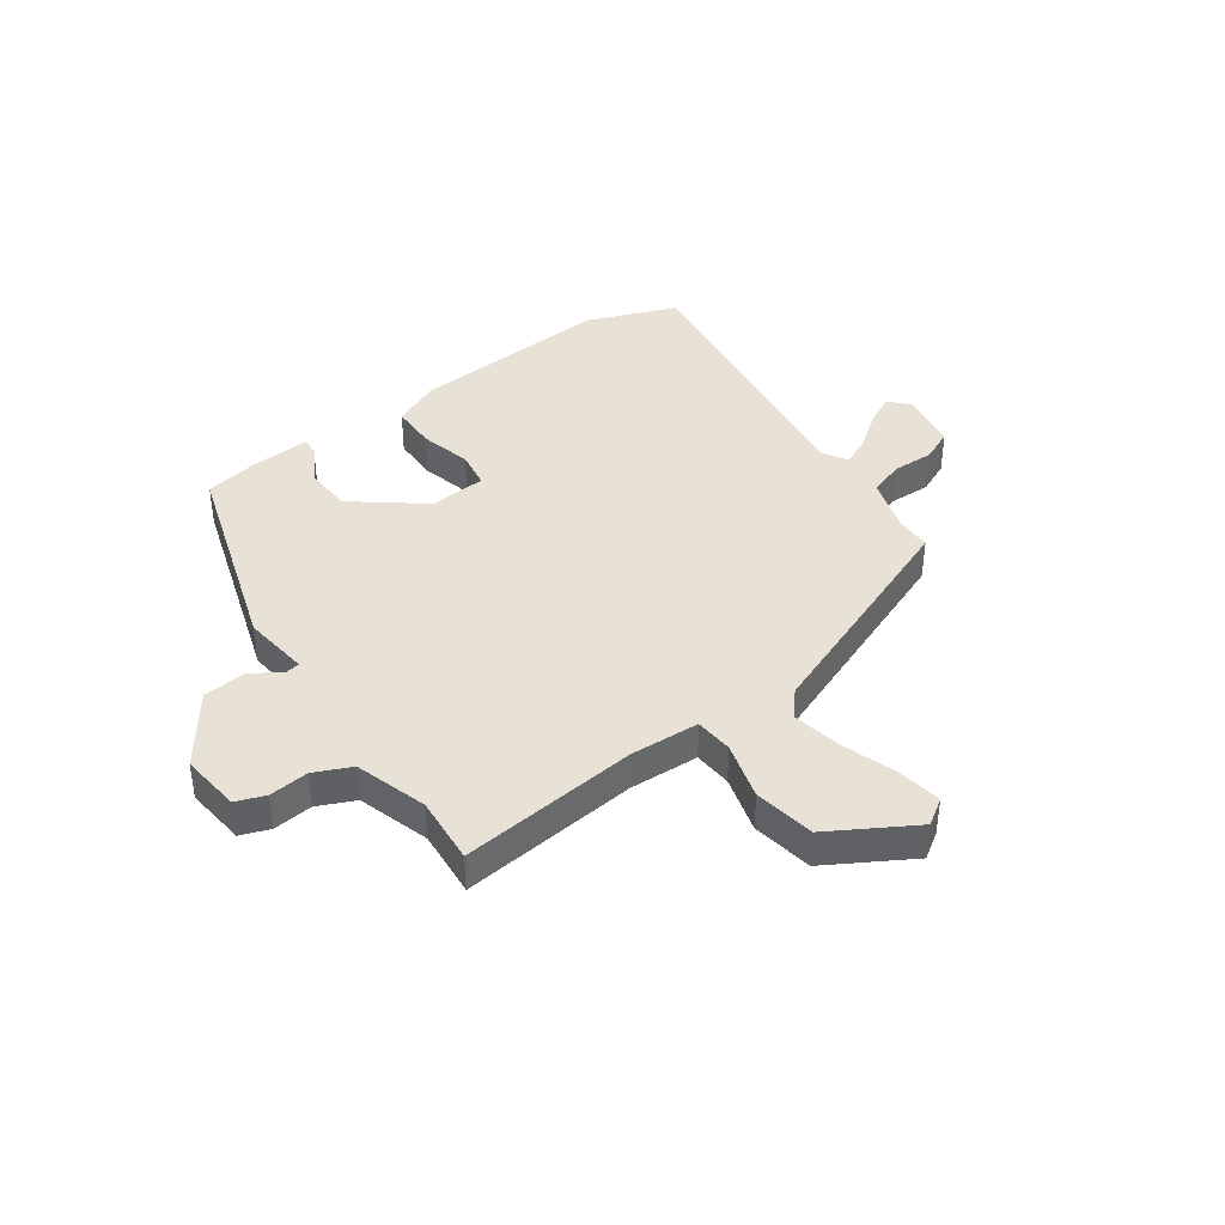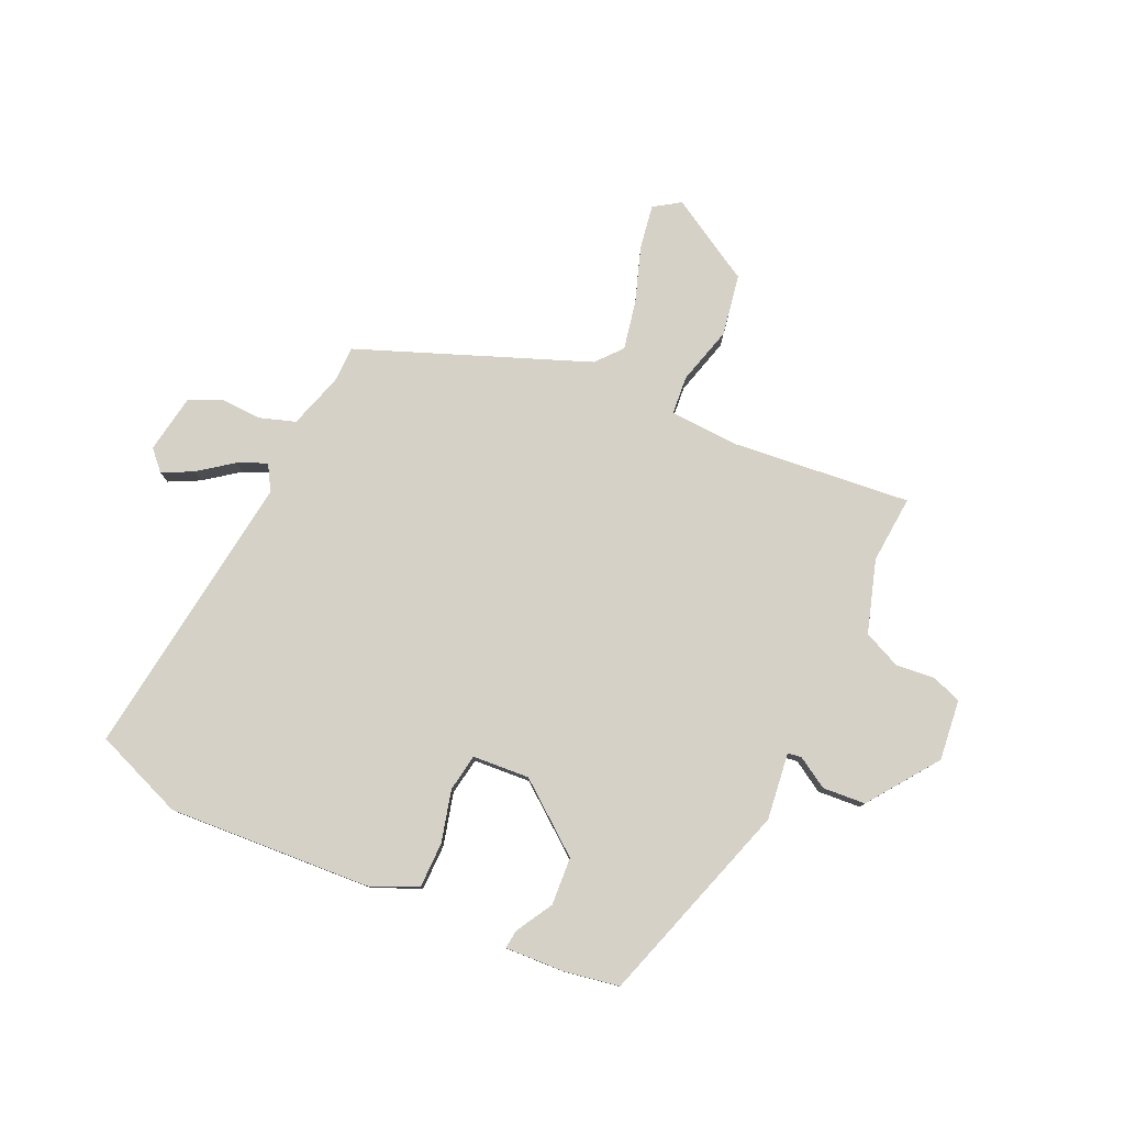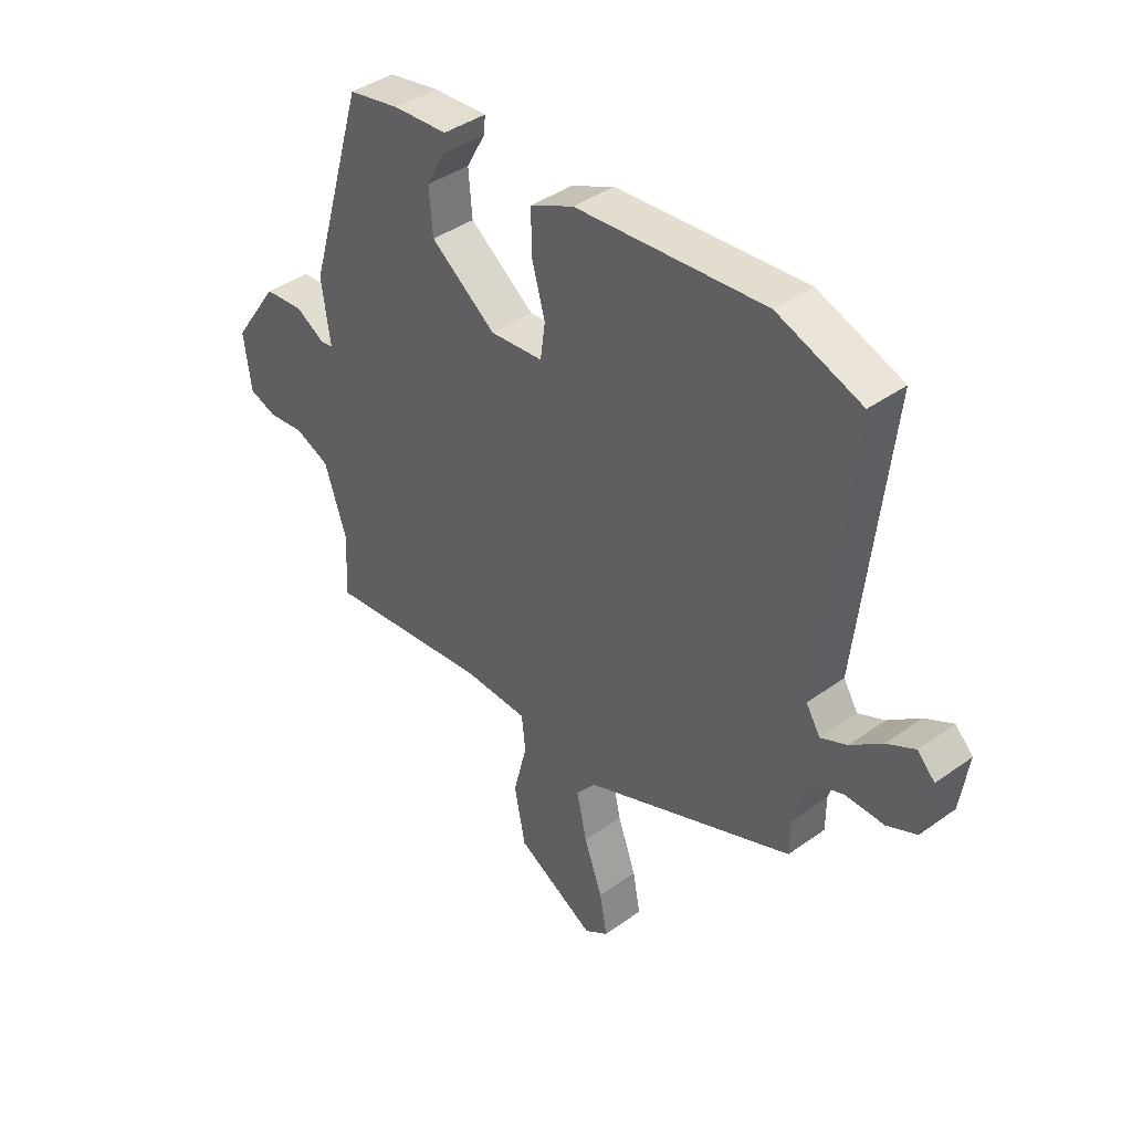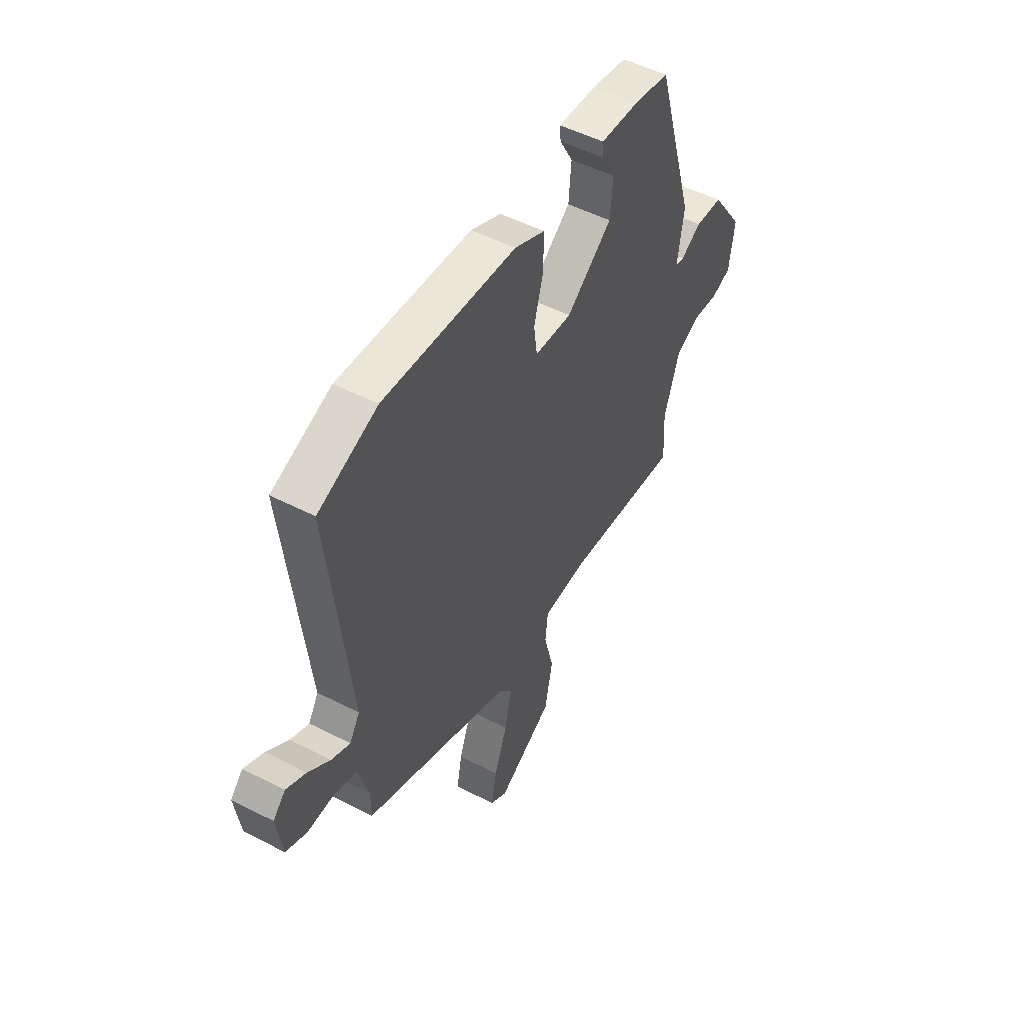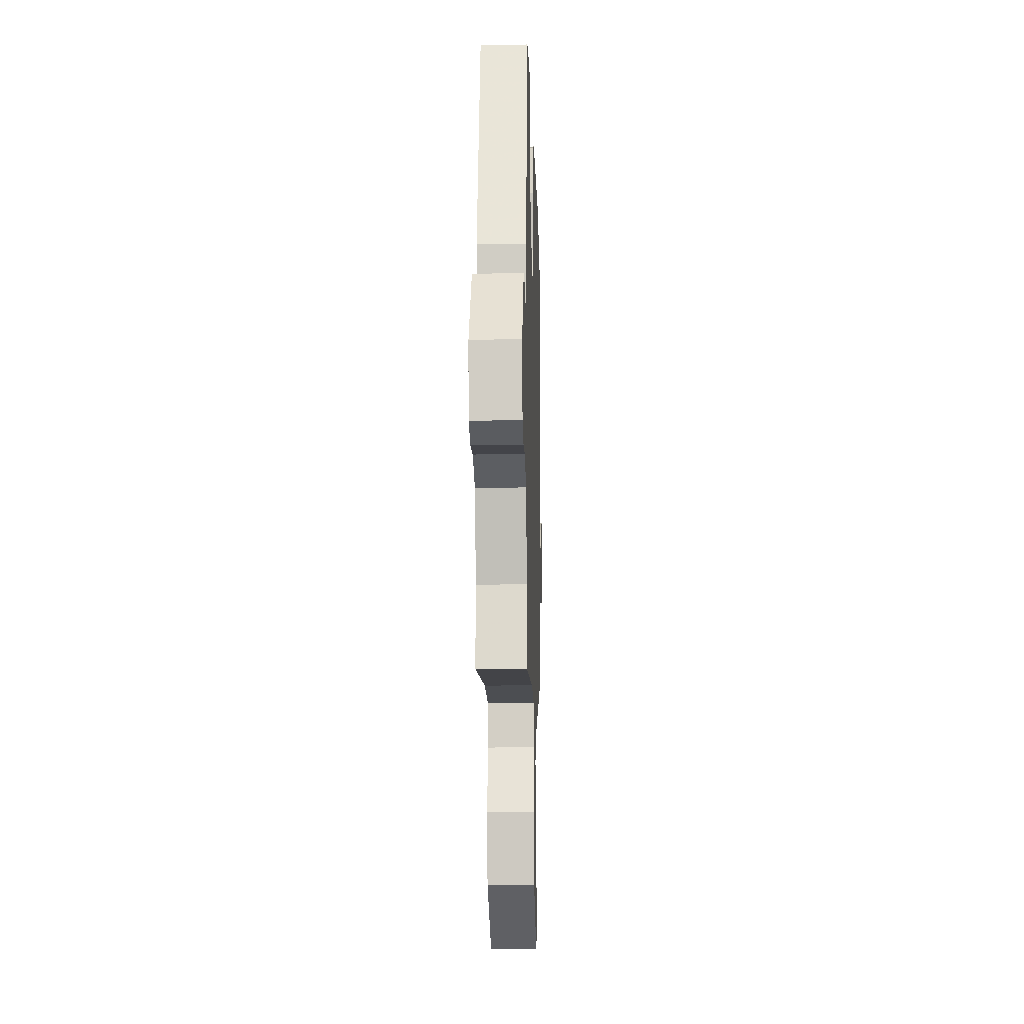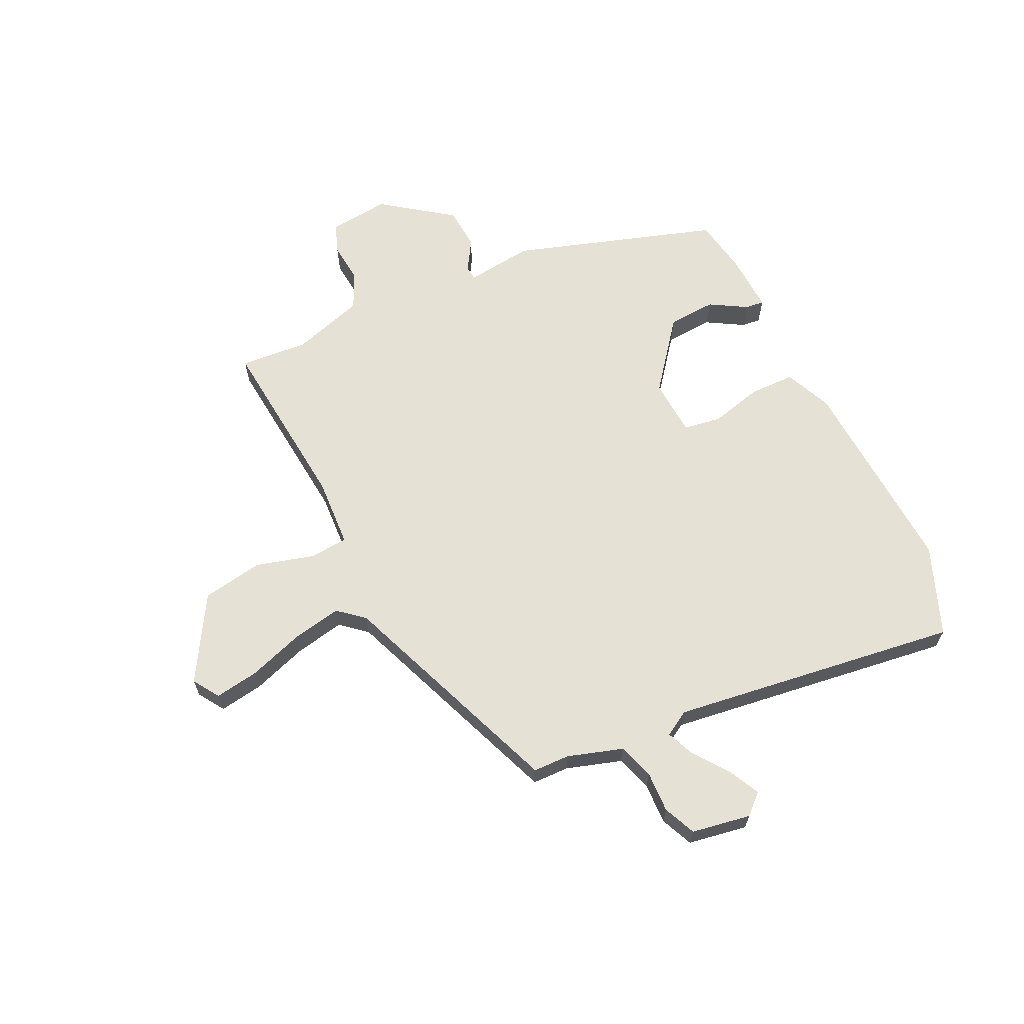
<metadata>
{"format":"obj","ext":"obj","renderer":"f3d","projection":"perspective","resolution":1024,"background":"white","views":[{"elev":40.5,"azim":145.6,"up":"+Y"},{"elev":79.1,"azim":25.7,"up":"+Y"},{"elev":40.4,"azim":-131.4,"up":"+Z"},{"elev":50.9,"azim":-60.7,"up":"+Z"},{"elev":-15.1,"azim":91.7,"up":"+Z"},{"elev":64.7,"azim":-114.2,"up":"+Y"}]}
</metadata>
<code>
v -0.568 0.07 0.475
v -0.41 0.07 0.533
v -0.054 0.07 0.504
v 0.028 0.07 0.466
v 0.027 0.07 0.386
v 0.002 0.07 0.296
v 0.011 0.07 0.23
v 0.111 0.07 0.221
v 0.234 0.07 0.313
v 0.241 0.07 0.397
v 0.205 0.07 0.462
v 0.202 0.07 0.495
v 0.305 0.07 0.488
v 0.402 0.07 0.469
v 0.509 0.07 0.109
v 0.492 0.07 -0.008
v 0.516 0.07 -0.012
v 0.571 0.07 0.02
v 0.646 0.07 0.013
v 0.732 0.07 -0.111
v 0.718 0.07 -0.217
v 0.666 0.07 -0.235
v 0.597 0.07 -0.227
v 0.531 0.07 -0.255
v 0.489 0.07 -0.381
v 0.496 0.07 -0.5
v 0.183 0.07 -0.462
v 0.061 0.07 -0.466
v 0.054 0.07 -0.533
v 0.08 0.07 -0.635
v 0.059 0.07 -0.742
v -0.09 0.07 -0.825
v -0.135 0.07 -0.794
v -0.121 0.07 -0.717
v -0.086 0.07 -0.621
v -0.067 0.07 -0.535
v -0.104 0.07 -0.489
v -0.501 0.07 -0.325
v -0.501 0.07 -0.261
v -0.529 0.07 -0.164
v -0.591 0.07 -0.142
v -0.663 0.07 -0.143
v -0.719 0.07 -0.117
v -0.734 0.07 -0.013
v -0.701 0.07 0.021
v -0.648 0.07 -0.007
v -0.589 0.07 -0.053
v -0.539 0.07 -0.076
v -0.512 0.07 -0.032
v -0.568 0 0.475
v -0.41 0 0.533
v -0.054 0 0.504
v 0.028 0 0.466
v 0.027 0 0.386
v 0.002 0 0.296
v 0.011 0 0.23
v 0.111 0 0.221
v 0.234 0 0.313
v 0.241 0 0.397
v 0.205 0 0.462
v 0.202 0 0.495
v 0.305 0 0.488
v 0.402 0 0.469
v 0.509 0 0.109
v 0.492 0 -0.008
v 0.516 0 -0.012
v 0.571 0 0.02
v 0.646 0 0.013
v 0.732 0 -0.111
v 0.718 0 -0.217
v 0.666 0 -0.235
v 0.597 0 -0.227
v 0.531 0 -0.255
v 0.489 0 -0.381
v 0.496 0 -0.5
v 0.183 0 -0.462
v 0.061 0 -0.466
v 0.054 0 -0.533
v 0.08 0 -0.635
v 0.059 0 -0.742
v -0.09 0 -0.825
v -0.135 0 -0.794
v -0.121 0 -0.717
v -0.086 0 -0.621
v -0.067 0 -0.535
v -0.104 0 -0.489
v -0.501 0 -0.325
v -0.501 0 -0.261
v -0.529 0 -0.164
v -0.591 0 -0.142
v -0.663 0 -0.143
v -0.719 0 -0.117
v -0.734 0 -0.013
v -0.701 0 0.021
v -0.648 0 -0.007
v -0.589 0 -0.053
v -0.539 0 -0.076
v -0.512 0 -0.032
f 45 46 47
f 44 45 47
f 43 44 47
f 42 43 47
f 41 42 47
f 40 41 47 48
f 39 40 48 49
f 37 38 39
f 33 34 35
f 32 33 35
f 31 32 35
f 30 31 35
f 29 30 35
f 28 29 35 36
f 25 26 27
f 24 25 27 28
f 21 22 23
f 20 21 23
f 19 20 23
f 18 19 23
f 17 18 23
f 16 17 23 24
f 14 15 16
f 13 14 16
f 12 13 16
f 11 12 16
f 10 11 16
f 9 10 16 24
f 8 9 24 28
f 4 5 6
f 3 4 6
f 2 3 6
f 1 2 6
f 49 1 6
f 49 6 7
f 39 49 7
f 37 39 7
f 28 36 37
f 8 28 37
f 7 8 37
f 96 95 94
f 96 94 93
f 96 93 92
f 96 92 91
f 96 91 90
f 97 96 90 89
f 98 97 89 88
f 88 87 86
f 84 83 82
f 84 82 81
f 84 81 80
f 84 80 79
f 84 79 78
f 85 84 78 77
f 76 75 74
f 77 76 74 73
f 72 71 70
f 72 70 69
f 72 69 68
f 72 68 67
f 72 67 66
f 73 72 66 65
f 65 64 63
f 65 63 62
f 65 62 61
f 65 61 60
f 65 60 59
f 73 65 59 58
f 77 73 58 57
f 55 54 53
f 55 53 52
f 55 52 51
f 55 51 50
f 55 50 98
f 56 55 98
f 56 98 88
f 56 88 86
f 86 85 77
f 86 77 57
f 86 57 56
f 1 50 51 2
f 2 51 52 3
f 3 52 53 4
f 4 53 54 5
f 5 54 55 6
f 6 55 56 7
f 7 56 57 8
f 8 57 58 9
f 9 58 59 10
f 10 59 60 11
f 11 60 61 12
f 12 61 62 13
f 13 62 63 14
f 14 63 64 15
f 15 64 65 16
f 16 65 66 17
f 17 66 67 18
f 18 67 68 19
f 19 68 69 20
f 20 69 70 21
f 21 70 71 22
f 22 71 72 23
f 23 72 73 24
f 24 73 74 25
f 25 74 75 26
f 26 75 76 27
f 27 76 77 28
f 28 77 78 29
f 29 78 79 30
f 30 79 80 31
f 31 80 81 32
f 32 81 82 33
f 33 82 83 34
f 34 83 84 35
f 35 84 85 36
f 36 85 86 37
f 37 86 87 38
f 38 87 88 39
f 39 88 89 40
f 40 89 90 41
f 41 90 91 42
f 42 91 92 43
f 43 92 93 44
f 44 93 94 45
f 45 94 95 46
f 46 95 96 47
f 47 96 97 48
f 48 97 98 49
f 49 98 50 1

</code>
